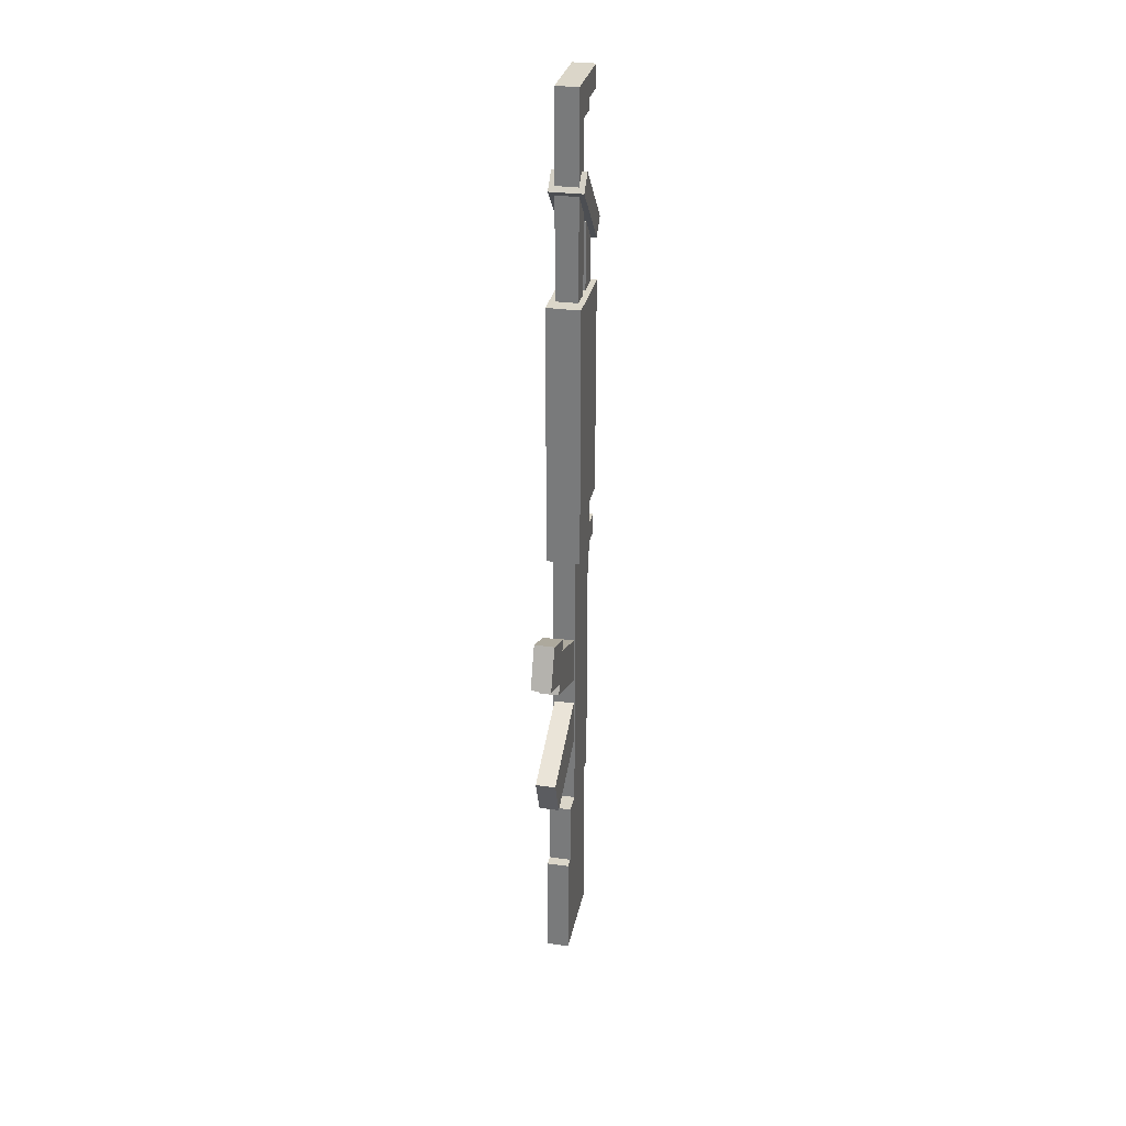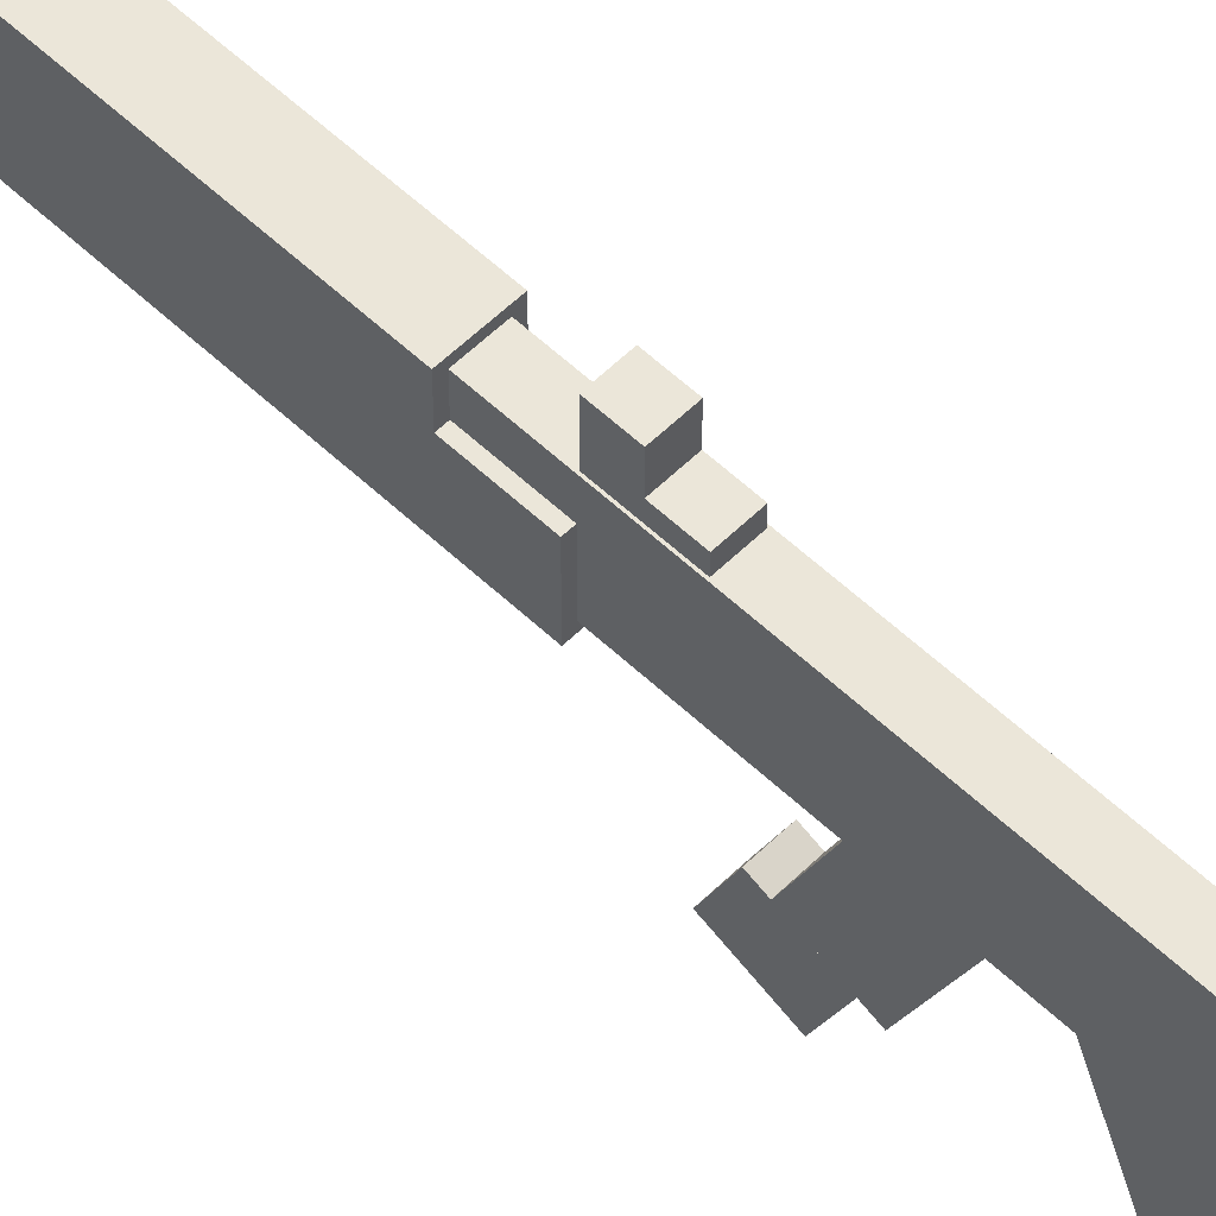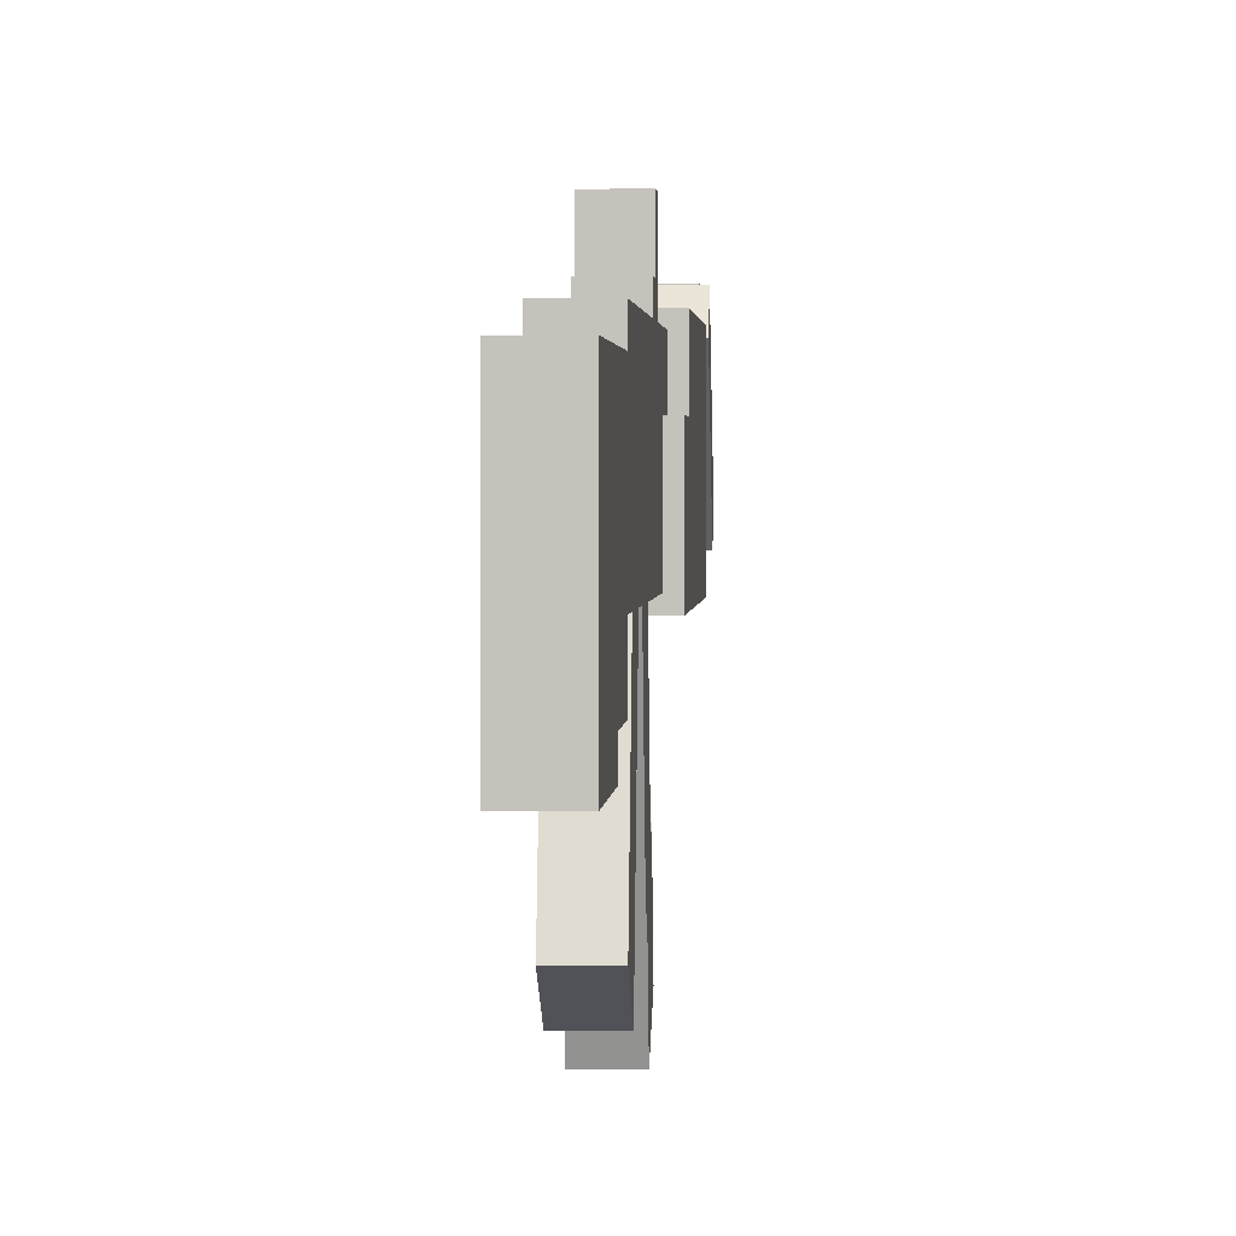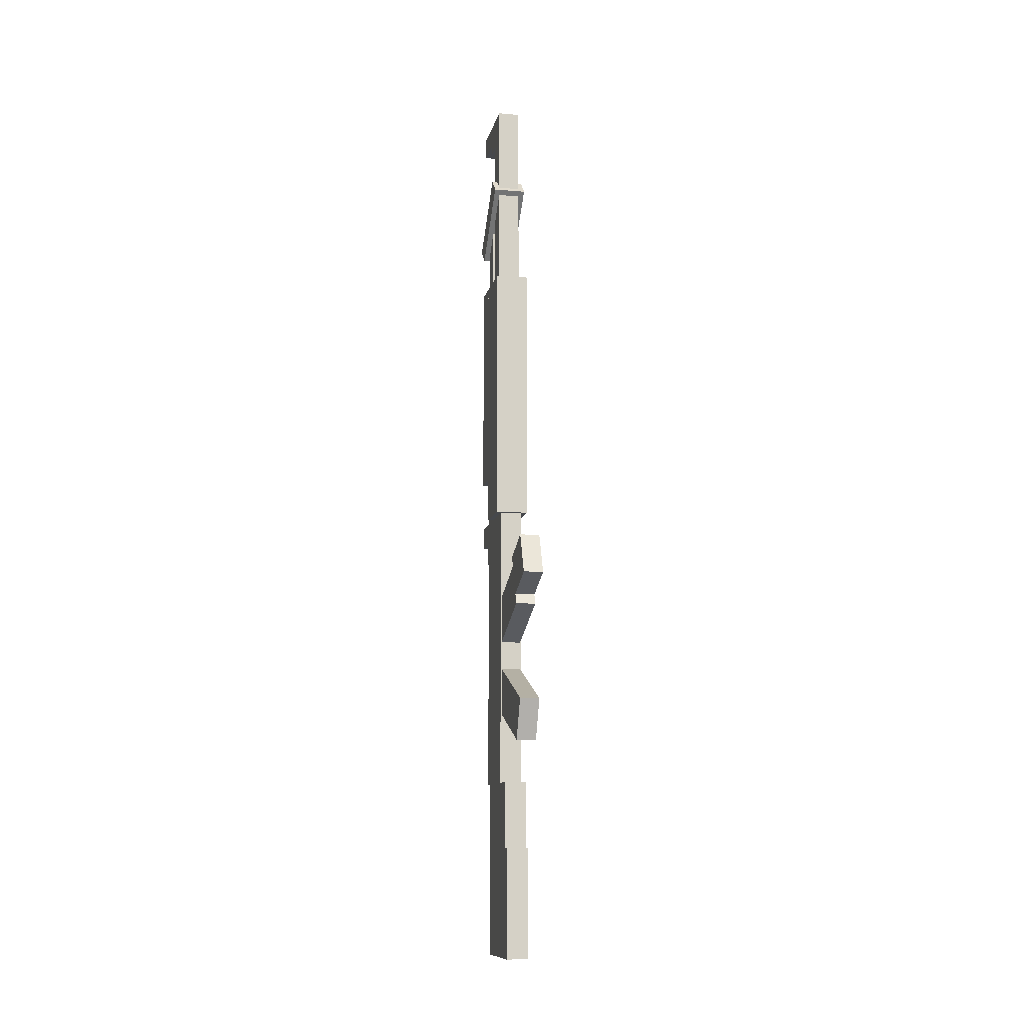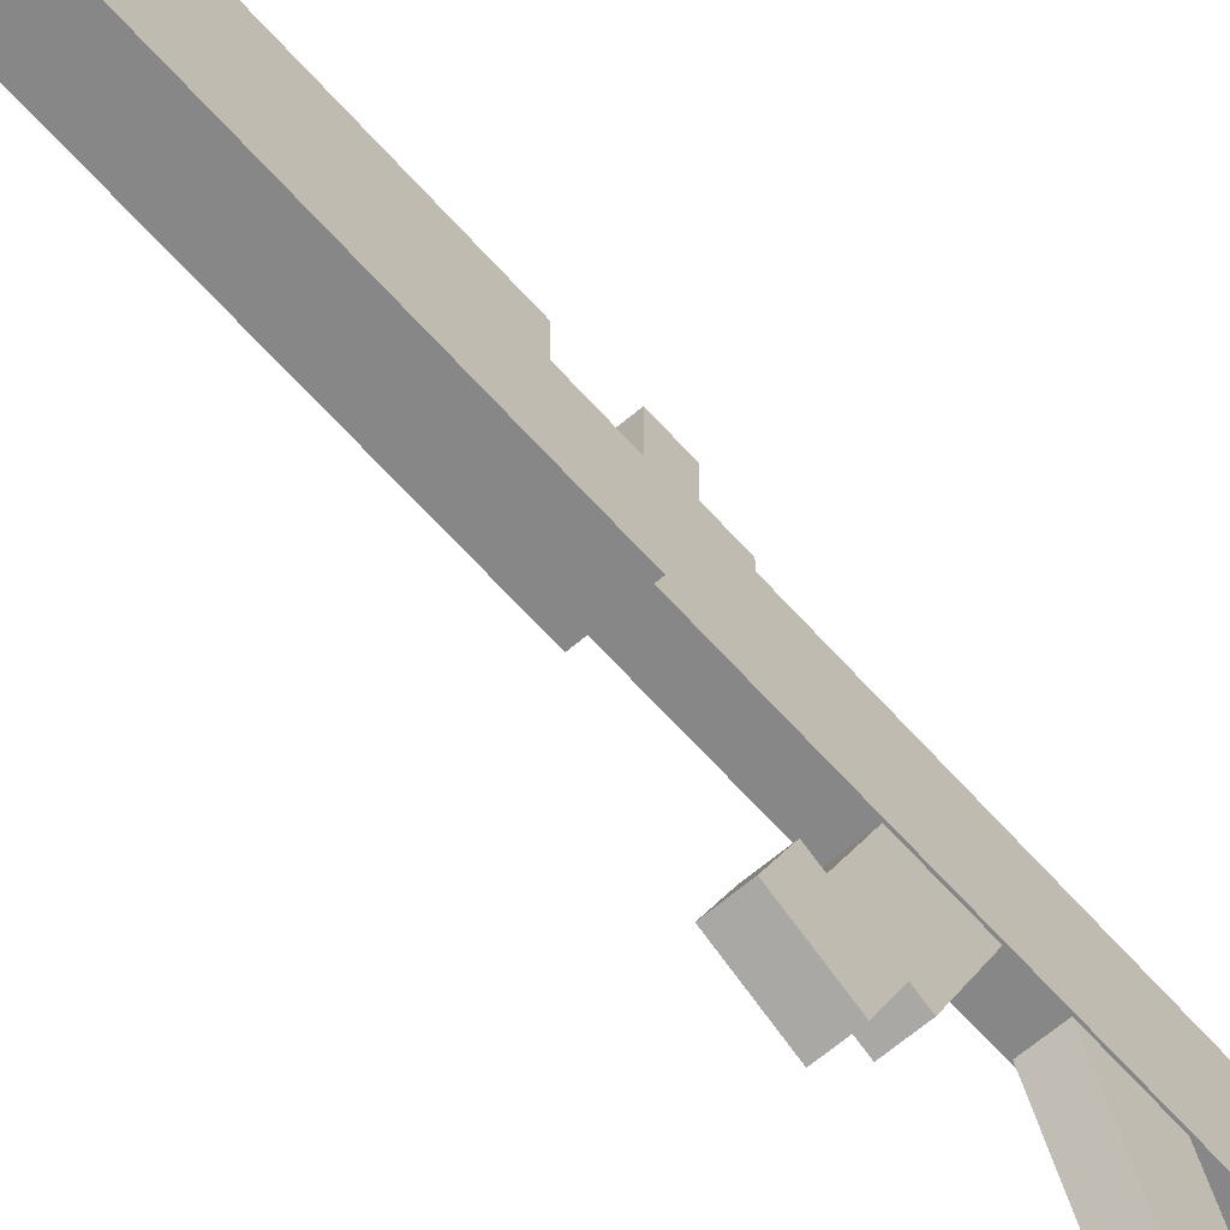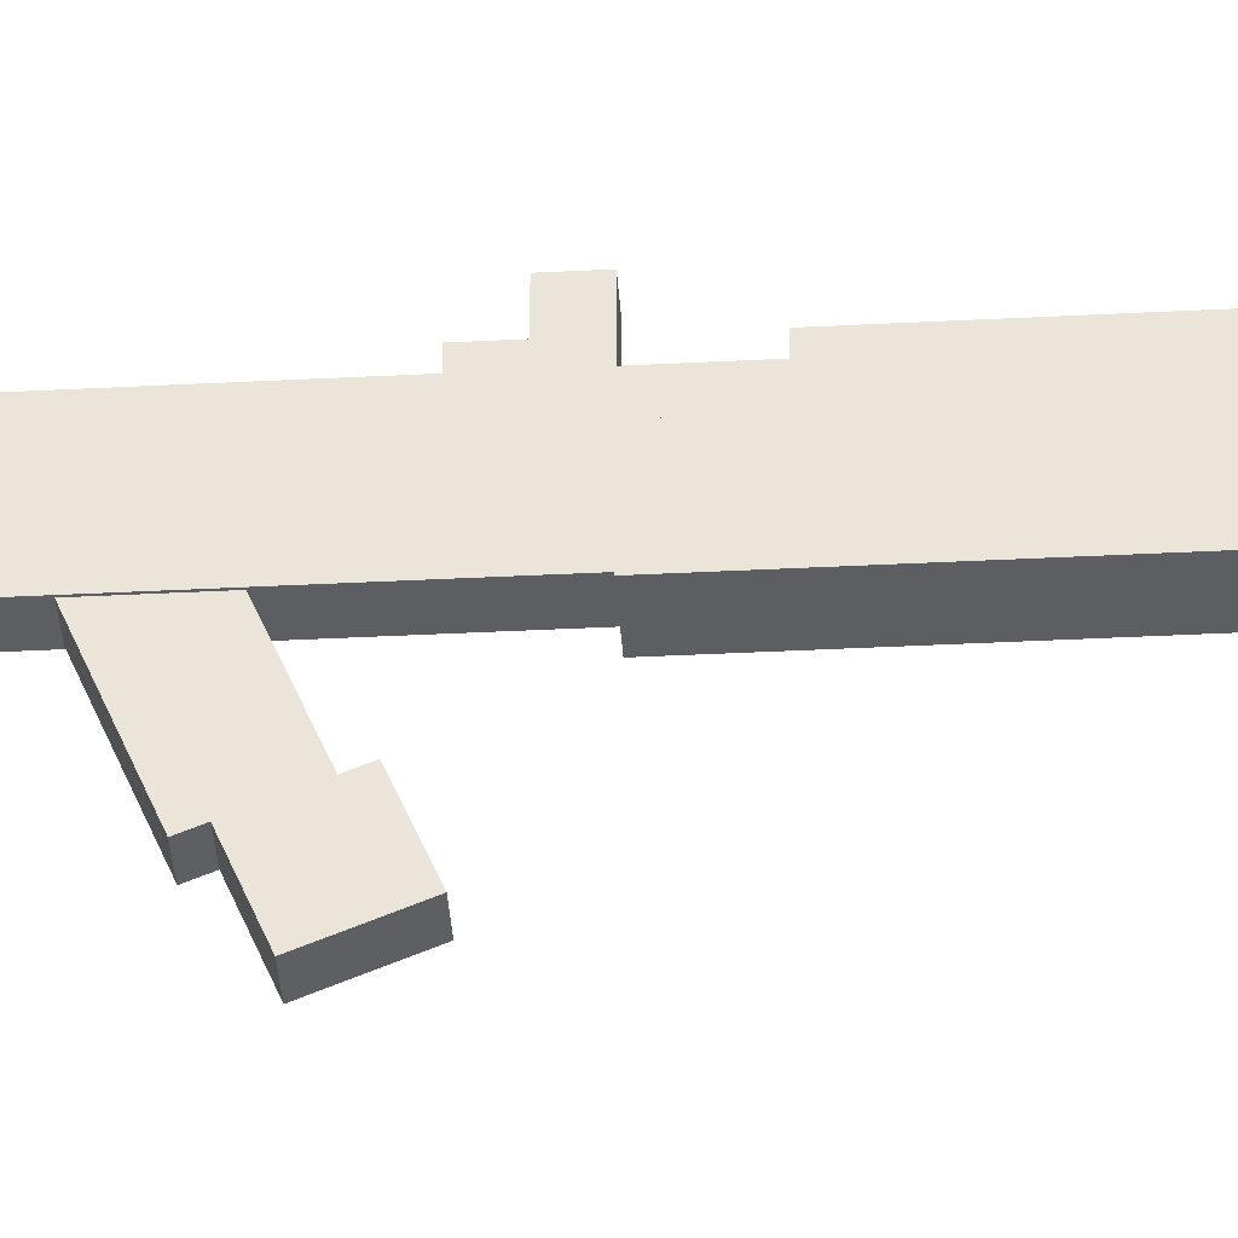
<metadata>
{"format":"obj","ext":"obj","renderer":"f3d","projection":"perspective","resolution":1024,"background":"white","views":[{"elev":30.0,"azim":11.5,"up":"+Z"},{"elev":57.1,"azim":134.5,"up":"+Y"},{"elev":1.1,"azim":-178.2,"up":"+Y"},{"elev":-11.2,"azim":-11.8,"up":"+Z"},{"elev":-62.4,"azim":41.1,"up":"+Y"},{"elev":-37.9,"azim":-86.2,"up":"+Y"}]}
</metadata>
<code>
o cube
v -0.4406 -0.1337 -0.3902
v -0.4406 -0.0859 -0.5057
v -0.4406 -0.4513 -0.5217
v -0.4406 -0.4035 -0.6372
v -0.4969 -0.0859 -0.5057
v -0.4969 -0.1337 -0.3902
v -0.4969 -0.4035 -0.6372
v -0.4969 -0.4513 -0.5217
f 4 7 5 2
f 3 4 2 1
f 8 3 1 6
f 7 8 6 5
f 6 1 2 5
f 7 4 3 8
o cube
v -0.4375 0 0.0625
v -0.4375 0 -0.75
v -0.4375 -0.1875 0.0625
v -0.4375 -0.1875 -0.75
v -0.5 0 -0.75
v -0.5 0 0.0625
v -0.5 -0.1875 -0.75
v -0.5 -0.1875 0.0625
f 12 15 13 10
f 11 12 10 9
f 16 11 9 14
f 15 16 14 13
f 14 9 10 13
f 15 12 11 16
o cube
v -0.4375 -0.03125 -0.75
v -0.4375 -0.03125 -1.25
v -0.4375 -0.25 -0.75
v -0.4375 -0.25 -1.25
v -0.5 -0.03125 -1.25
v -0.5 -0.03125 -0.75
v -0.5 -0.25 -1.25
v -0.5 -0.25 -0.75
f 20 23 21 18
f 19 20 18 17
f 24 19 17 22
f 23 24 22 21
f 22 17 18 21
f 23 20 19 24
o cube
v -0.4375 -0.25 -0.9375
v -0.4375 -0.25 -1.25
v -0.4375 -0.2812 -0.9375
v -0.4375 -0.2812 -1.25
v -0.5 -0.25 -1.25
v -0.5 -0.25 -0.9375
v -0.5 -0.2812 -1.25
v -0.5 -0.2812 -0.9375
f 28 31 29 26
f 27 28 26 25
f 32 27 25 30
f 31 32 30 29
f 30 25 26 29
f 31 28 27 32
o cube
v -0.4406 -0.1214 -0.2252
v -0.4406 -0.1693 -0.3407
v -0.4406 -0.3524 -0.1295
v -0.4406 -0.4002 -0.245
v -0.4969 -0.1693 -0.3407
v -0.4969 -0.1214 -0.2252
v -0.4969 -0.4002 -0.245
v -0.4969 -0.3524 -0.1295
f 36 39 37 34
f 35 36 34 33
f 40 35 33 38
f 39 40 38 37
f 38 33 34 37
f 39 36 35 40
o cube
v -0.4406 -0.3404 -0.1006
v -0.4406 -0.3883 -0.2161
v -0.4406 -0.4559 -0.05279
v -0.4406 -0.5038 -0.1683
v -0.4969 -0.3883 -0.2161
v -0.4969 -0.3404 -0.1006
v -0.4969 -0.5038 -0.1683
v -0.4969 -0.4559 -0.05279
f 44 47 45 42
f 43 44 42 41
f 48 43 41 46
f 47 48 46 45
f 46 41 42 45
f 47 44 43 48
o cube
v -0.4375 0 0.1875
v -0.4375 0 0.0625
v -0.4375 -0.0625 0.1875
v -0.4375 -0.0625 0.0625
v -0.5 0 0.0625
v -0.5 0 0.1875
v -0.5 -0.0625 0.0625
v -0.5 -0.0625 0.1875
f 52 55 53 50
f 51 52 50 49
f 56 51 49 54
f 55 56 54 53
f 54 49 50 53
f 55 52 51 56
o cube
v -0.4219 -0.0625 0.8125
v -0.4219 -0.0625 0.0625
v -0.4219 -0.2031 0.8125
v -0.4219 -0.2031 0.0625
v -0.5156 -0.0625 0.0625
v -0.5156 -0.0625 0.8125
v -0.5156 -0.2031 0.0625
v -0.5156 -0.2031 0.8125
f 60 63 61 58
f 59 60 58 57
f 64 59 57 62
f 63 64 62 61
f 62 57 58 61
f 63 60 59 64
o cube
v -0.4219 0.01562 0.8125
v -0.4219 0.01562 0.1875
v -0.4219 -0.0625 0.8125
v -0.4219 -0.0625 0.1875
v -0.5156 0.01562 0.1875
v -0.5156 0.01562 0.8125
v -0.5156 -0.0625 0.1875
v -0.5156 -0.0625 0.8125
f 68 71 69 66
f 67 68 66 65
f 72 67 65 70
f 71 72 70 69
f 70 65 66 69
f 71 68 67 72
o cube
v -0.4375 0 1
v -0.4375 0 0.8125
v -0.4375 -0.0625 1
v -0.4375 -0.0625 0.8125
v -0.5 0 0.8125
v -0.5 0 1
v -0.5 -0.0625 0.8125
v -0.5 -0.0625 1
f 76 79 77 74
f 75 76 74 73
f 80 75 73 78
f 79 80 78 77
f 78 73 74 77
f 79 76 75 80
o cube
v -0.4375 -0.09375 1.375
v -0.4375 -0.09375 0.8125
v -0.4375 -0.1562 1.375
v -0.4375 -0.1562 0.8125
v -0.5 -0.09375 0.8125
v -0.5 -0.09375 1.375
v -0.5 -0.1562 0.8125
v -0.5 -0.1562 1.375
f 84 87 85 82
f 83 84 82 81
f 88 83 81 86
f 87 88 86 85
f 86 81 82 85
f 87 84 83 88
o cube
v -0.4219 -0.1243 1.154
v -0.4219 0.05243 0.9774
v -0.4219 -0.1685 1.11
v -0.4219 0.008233 0.9332
v -0.5156 0.05243 0.9774
v -0.5156 -0.1243 1.154
v -0.5156 0.008233 0.9332
v -0.5156 -0.1685 1.11
f 92 95 93 90
f 91 92 90 89
f 96 91 89 94
f 95 96 94 93
f 94 89 90 93
f 95 92 91 96
o cube
v -0.4375 -0.03125 1.375
v -0.4375 -0.03125 1.281
v -0.4375 -0.09375 1.375
v -0.4375 -0.09375 1.281
v -0.5 -0.03125 1.281
v -0.5 -0.03125 1.375
v -0.5 -0.09375 1.281
v -0.5 -0.09375 1.375
f 100 103 101 98
f 99 100 98 97
f 104 99 97 102
f 103 104 102 101
f 102 97 98 101
f 103 100 99 104
o cube
v -0.4375 0.0625 1.375
v -0.4375 0.0625 1.312
v -0.4375 -0.03125 1.375
v -0.4375 -0.03125 1.312
v -0.5 0.0625 1.312
v -0.5 0.0625 1.375
v -0.5 -0.03125 1.312
v -0.5 -0.03125 1.375
f 108 111 109 106
f 107 108 106 105
f 112 107 105 110
f 111 112 110 109
f 110 105 106 109
f 111 108 107 112
o cube
v -0.4406 0.09375 0.0625
v -0.4406 0.09375 0
v -0.4406 -0.03125 0.0625
v -0.4406 -0.03125 0
v -0.4969 0.09375 0
v -0.4969 0.09375 0.0625
v -0.4969 -0.03125 0
v -0.4969 -0.03125 0.0625
f 116 119 117 114
f 115 116 114 113
f 120 115 113 118
f 119 120 118 117
f 118 113 114 117
f 119 116 115 120
o cube
v -0.4406 0.03125 0
v -0.4406 0.03125 -0.0625
v -0.4406 -0.03125 0
v -0.4406 -0.03125 -0.0625
v -0.4969 0.03125 -0.0625
v -0.4969 0.03125 0
v -0.4969 -0.03125 -0.0625
v -0.4969 -0.03125 0
f 124 127 125 122
f 123 124 122 121
f 128 123 121 126
f 127 128 126 125
f 126 121 122 125
f 127 124 123 128

</code>
